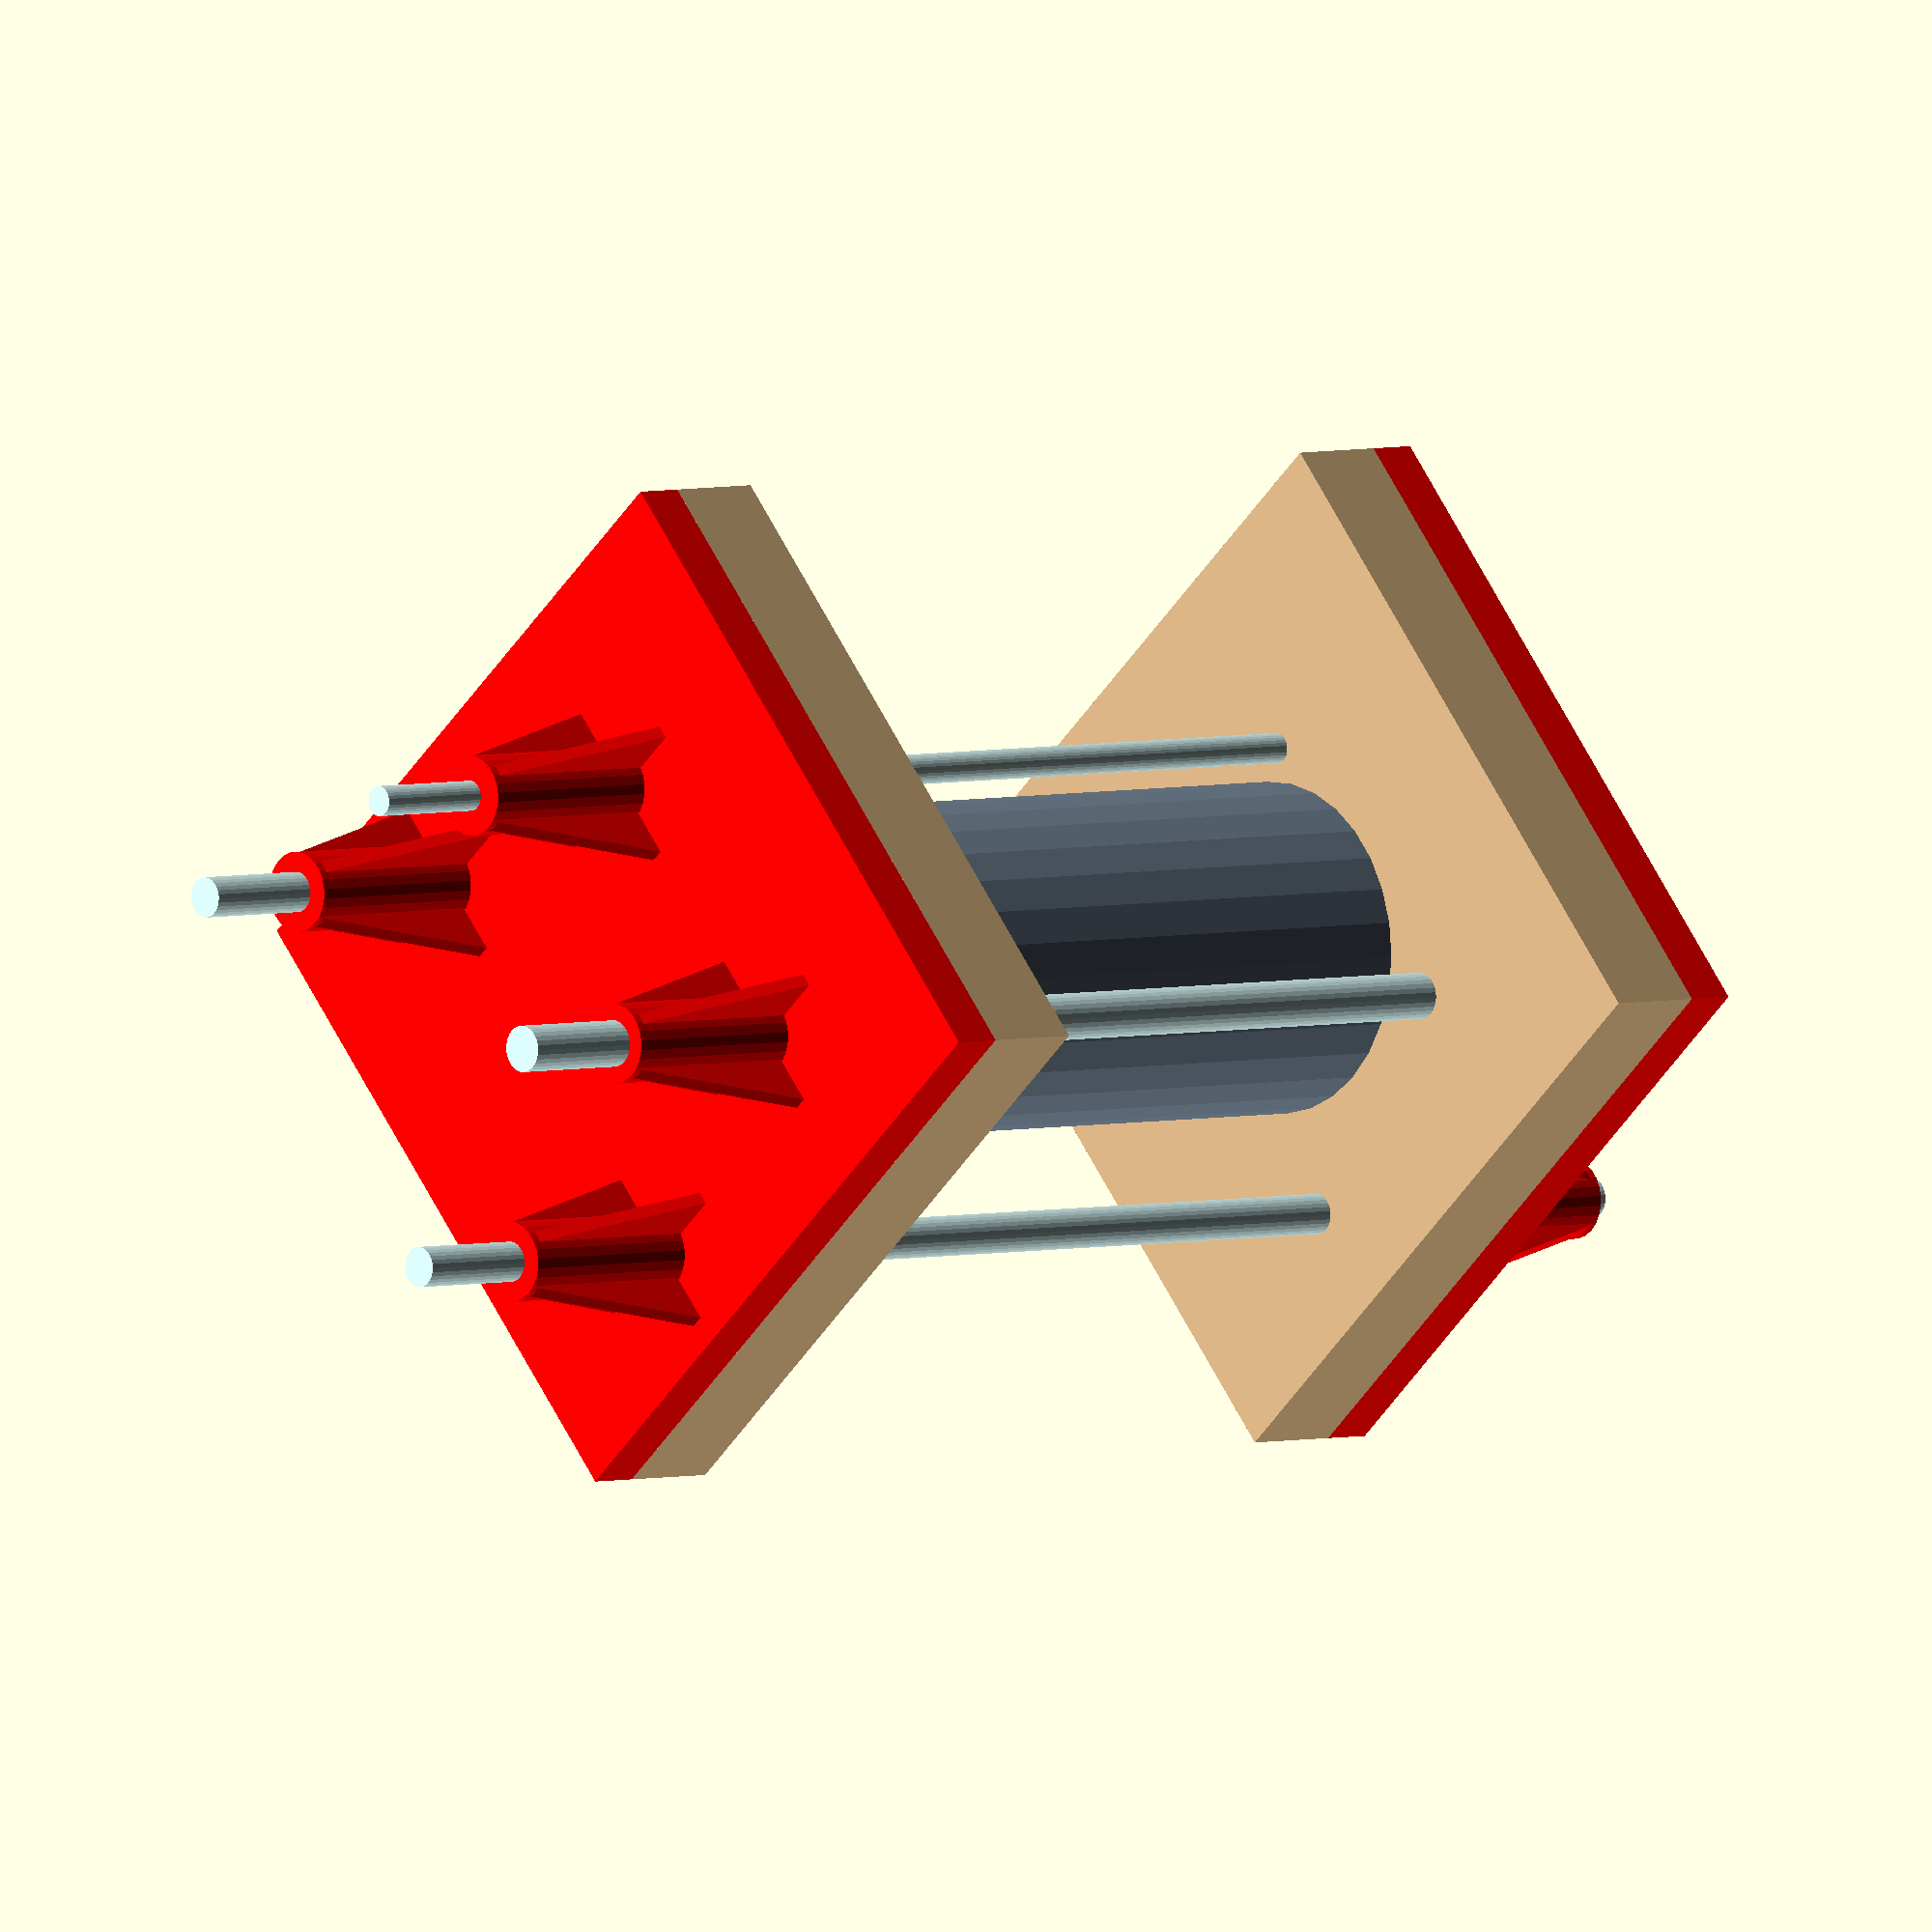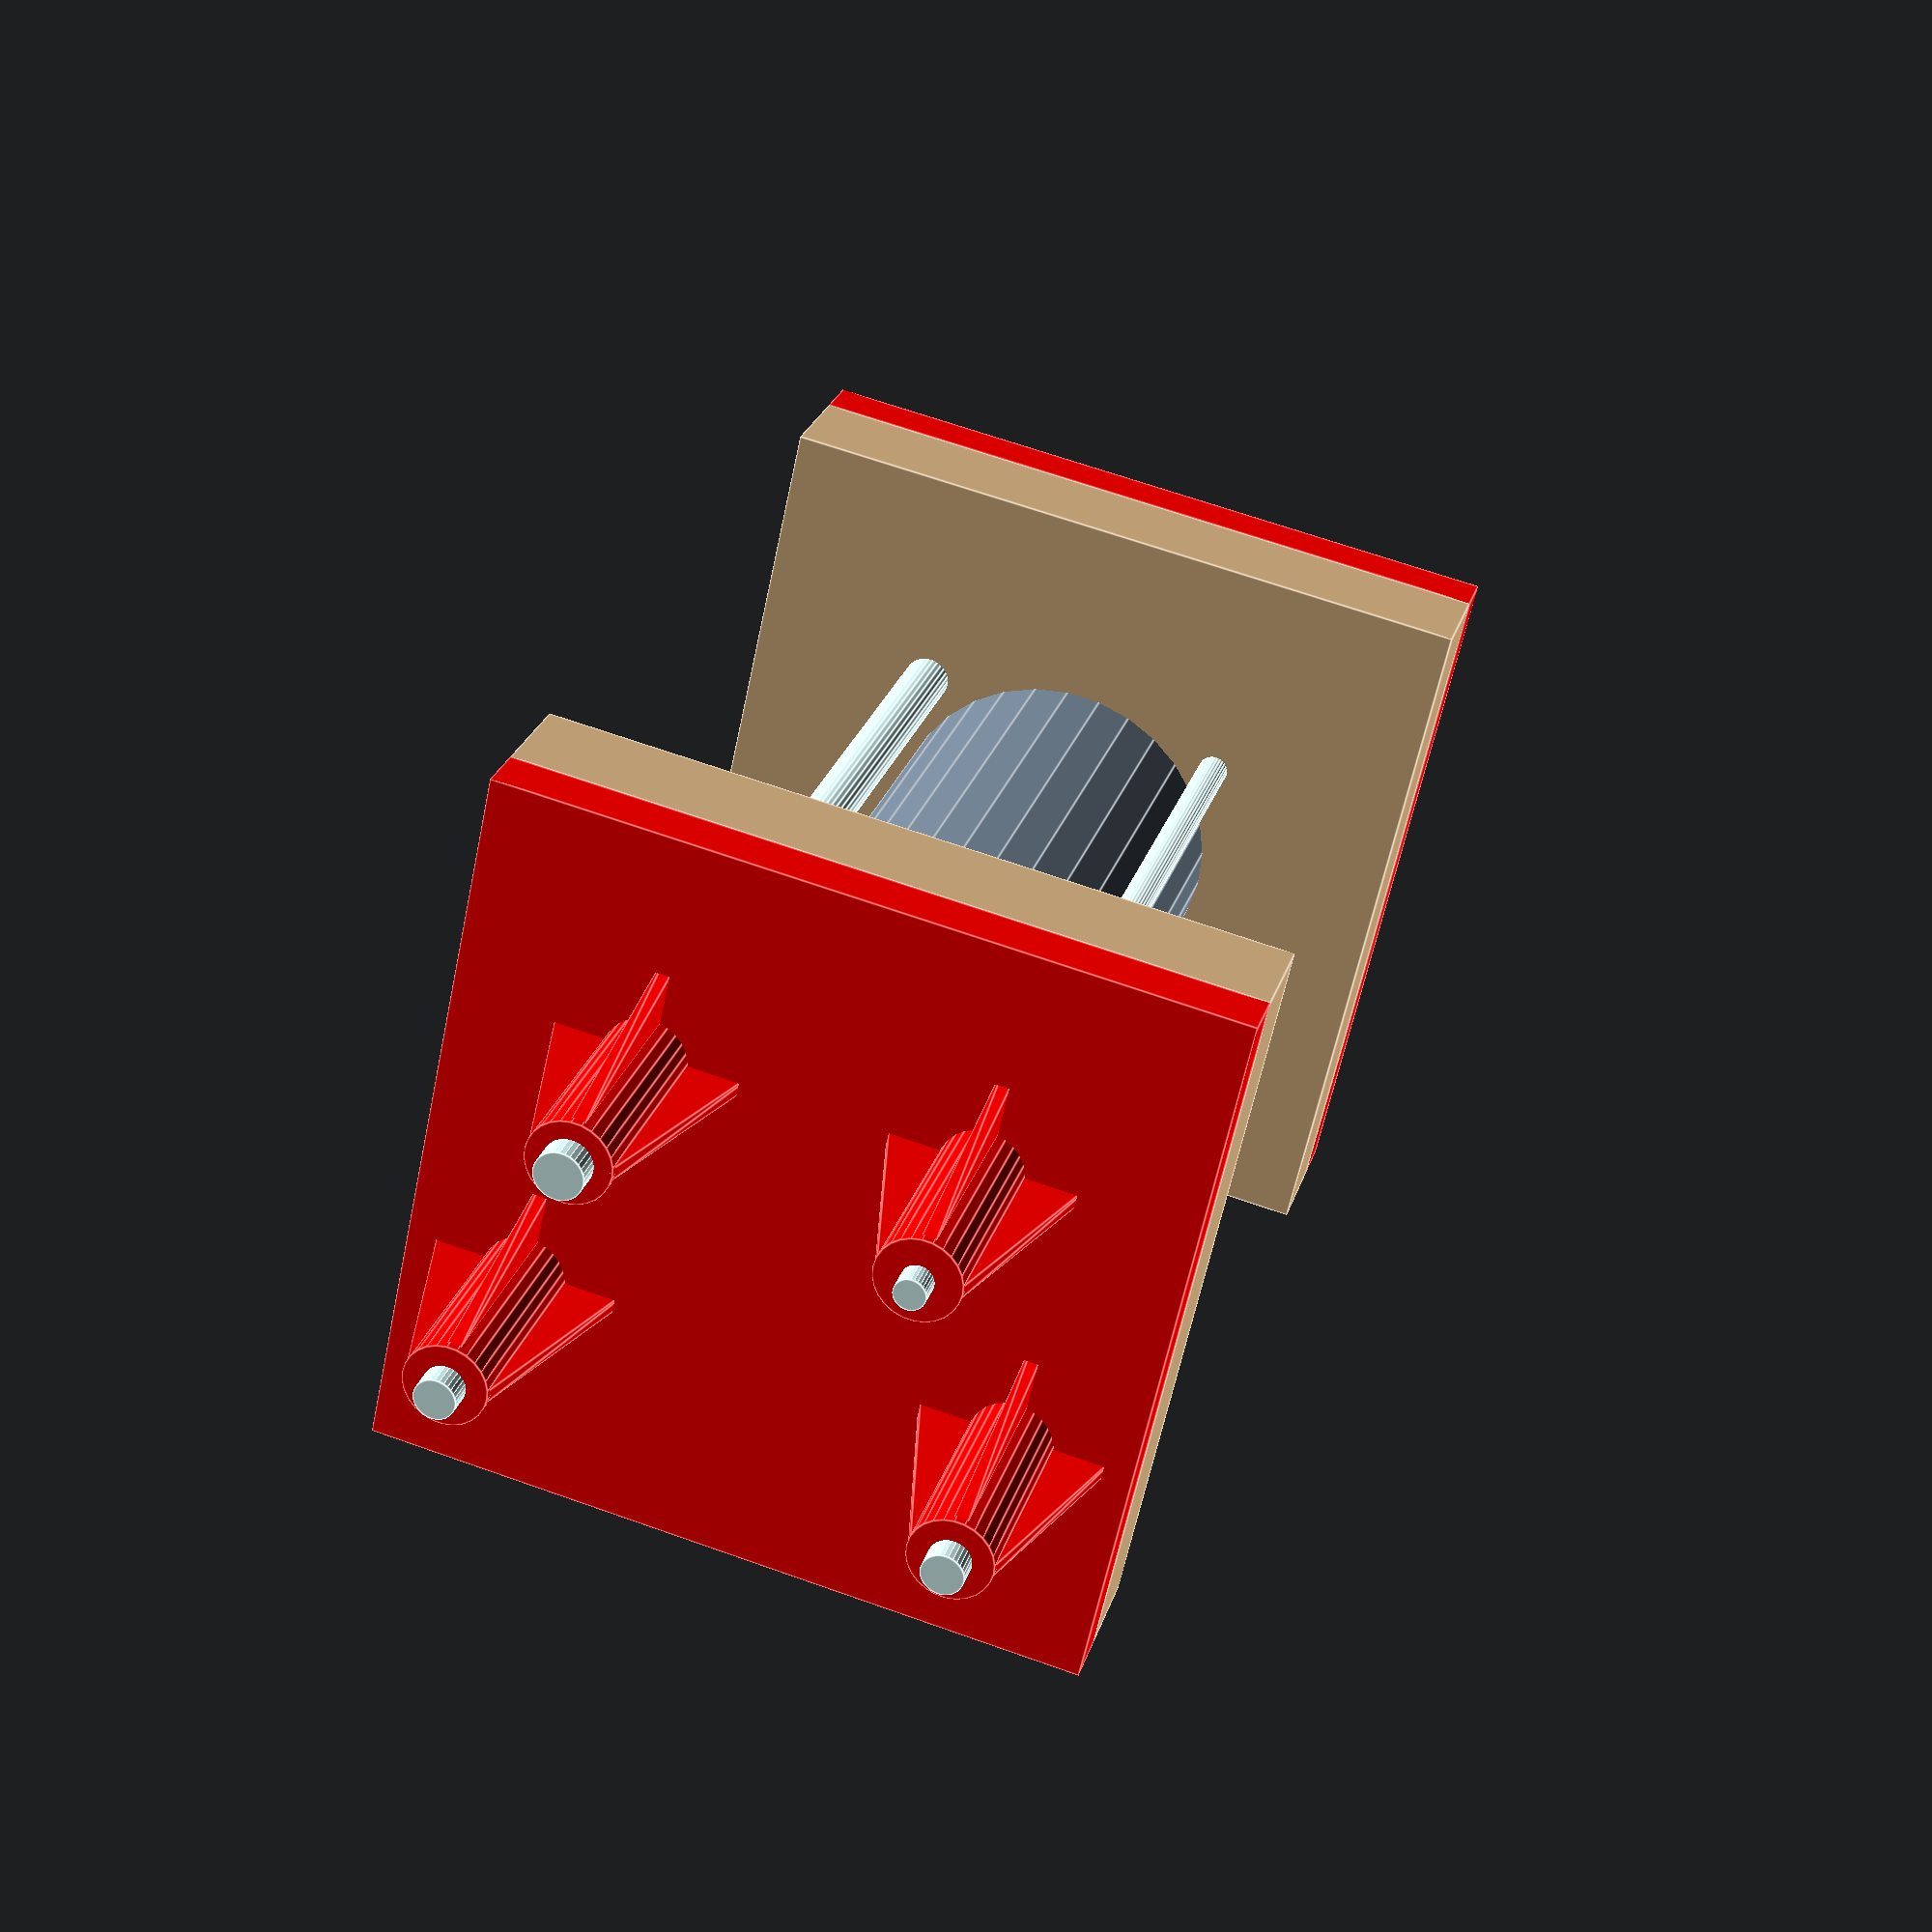
<openscad>
// Enter paramaters, view for accuracy in open and closed mode,
// then use print mode for positioning for print.

// ********** //
// Parameters //
// ********** //

// Measured dimensions of wood used for attaching to guide plates.
woodDimensions = ([140,140,20]);
// Measure thickness of bolts used for pivot joints
jointBoltThickness = 8; 
// Rod Positions x, y and measured diameter, length
rods = [
    [40, 96, 6, 320],
    [103, 96, 9.25, 320],
    [23, 44, 8, 320],
    [117,44, 8, 320]
];   

// Plastic plate part, not including guidepost height.
guidePlateThickness = 5; 

guidePostHeight = 50;

assemblyThickness = woodDimensions[2] + guidePlateThickness + guidePostHeight;

// Test Can Height and diameter
canSize = ([170, 33]);

// ************* //
// View or Print //
// ************* //

// print ();
viewOpen ();

module print () {
    mirror ([1,0,0])
    plateAssembly ();
    translate ([4, 0, 0])
    plateAssembly ();
    rodsPositioned();
}

module viewOpen () {
    // Bottom Assembly and Can
    translate ([woodDimensions[0]/2,woodDimensions[1]/2,woodDimensions[2]])
    can();
    translate ([0, 0, woodDimensions[2] + canSize[0]])
    plateAssembly ();
    mirror ([0,0,1])
    plateAssembly ();
}

module viewClosed () {
    mirror ([0,0,1])
    plateAssembly ();
    translate ([0, 0, 170])
    plateAssembly ();
}

module plateAssembly () {
    difference() {
    union () {
        color("red")
        guidePlate ();
        translate([0,0,-20])
        woodBlock(140, 140, 20);
    }

     // Holes through assembly
    union() {
        translate([40, 96, -5])
        cylinder(80, 3, 3);
        translate([103, 96, -5])
        cylinder(140, 9.25 / 2, 9.25 / 2);
        translate([23, 77 - 33, -5])
        cylinder(140, 4, 4);
        translate([140 - 23, 77 - 33, -5])
        cylinder(140, 4, 4);
    }
}
}

module guidePlate ()
{
    difference() {

    // Block and solid cones
    union() {
        cube([140, 140, 10]);

        for (rod=rods)
        translate([40, 96, 0])
        {
            rodGuide(50, 8, 3);
        }
        translate([103, 96, 0])
        {
            rodGuide(50, 8, 9.25 / 2);

        }
        translate([23, 70 - 33 + 7, 0])
        {
            rodGuide(50);
        }
        translate([140 - 23, 70 - 33 + 7, 0])
        {
            rodGuide(50);
        }
    }

}
}

module woodBlock(x, y, z) {
    difference () {
        color ("BurlyWood")
        cube([x, y, z]);
        
    }
}

// Cylinder Guide (Height, Outer Radius, Inner Radius)
module rodGuide (height,or=8,ir=4) {
    difference () {
        cylinder(height,or,or);
        translate([0, 0, -2])
        cylinder(height + 4,ir,ir); // Hole through Cylinder
    }
        supportTriangles ([0, 90, 180, 270],height, height/4,or/3,or-0.5);
}

rodsPositioned(rods);
module rodsPositioned (rods) {
    color ("LightCyan")
    for (rod=rods)
    translate ([rod[0], rod[1], -(assemblyThickness - woodDimensions[2]) ])
    cylinder(rod[3], rod[2]/2, rod[2]/2, $fs=0.1);
}

//  Support Triangle rIn = Duplication at rotated values,ir = translation of x from center of rotation
module supportTriangles (rIn=[0, 90, 180, 270], height, width, thickness,ir ) {
    for (r=rIn)
    rotate ([0, 0, r]) 
    translate([0,ir, 0])
    polyhedron (
        points=[ [-thickness/2,0,0],[thickness/2,0,0],[-thickness/2,width,0],[thickness/2,width,0],[-thickness/2,0,height],[thickness/2,0,height] ],
        faces=[ [0,1,2], [1,2,3], [0,1,4], [1,4,5], [2,3,4], [3,4,5], [0,2,4], [1,3,5] ]
        );
}

// Can to be crushed.
module can(height=170, diameter=33) {
 color ("LightSlateGray") 
 cylinder(height, diameter, diameter);
}

// Nice safe edges on everything.
module roundoverCube (h, w, d) {
    union () {
        for (r=[0, 90, 180, 270])
        rotate ([r, 0, 0]) 
            fillet(z/2, y);
    }
}

module fillet(r, h) {
    translate([r / 2, r / 2, 0])

        difference() {
            cube([r + 0.01, r + 0.01, h], center = true);

            translate([r/2, r/2, 0])
                cylinder(r = r, h = h + 1, center = true);

        }
}
</openscad>
<views>
elev=176.4 azim=228.8 roll=133.3 proj=o view=solid
elev=333.9 azim=347.7 roll=195.6 proj=p view=edges
</views>
